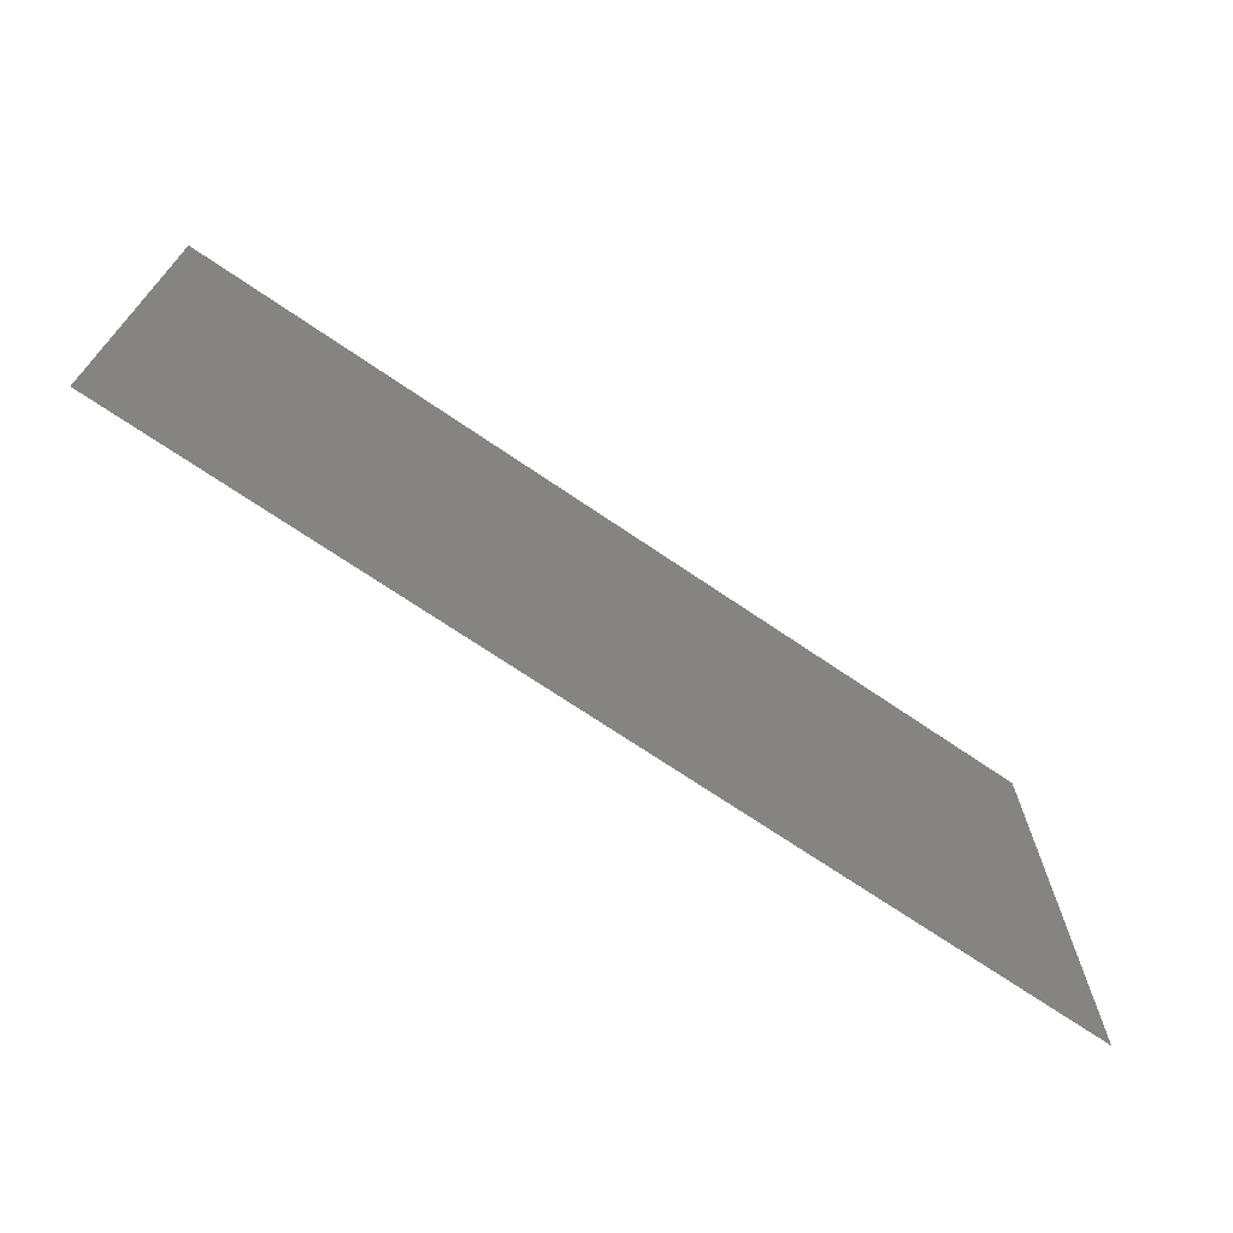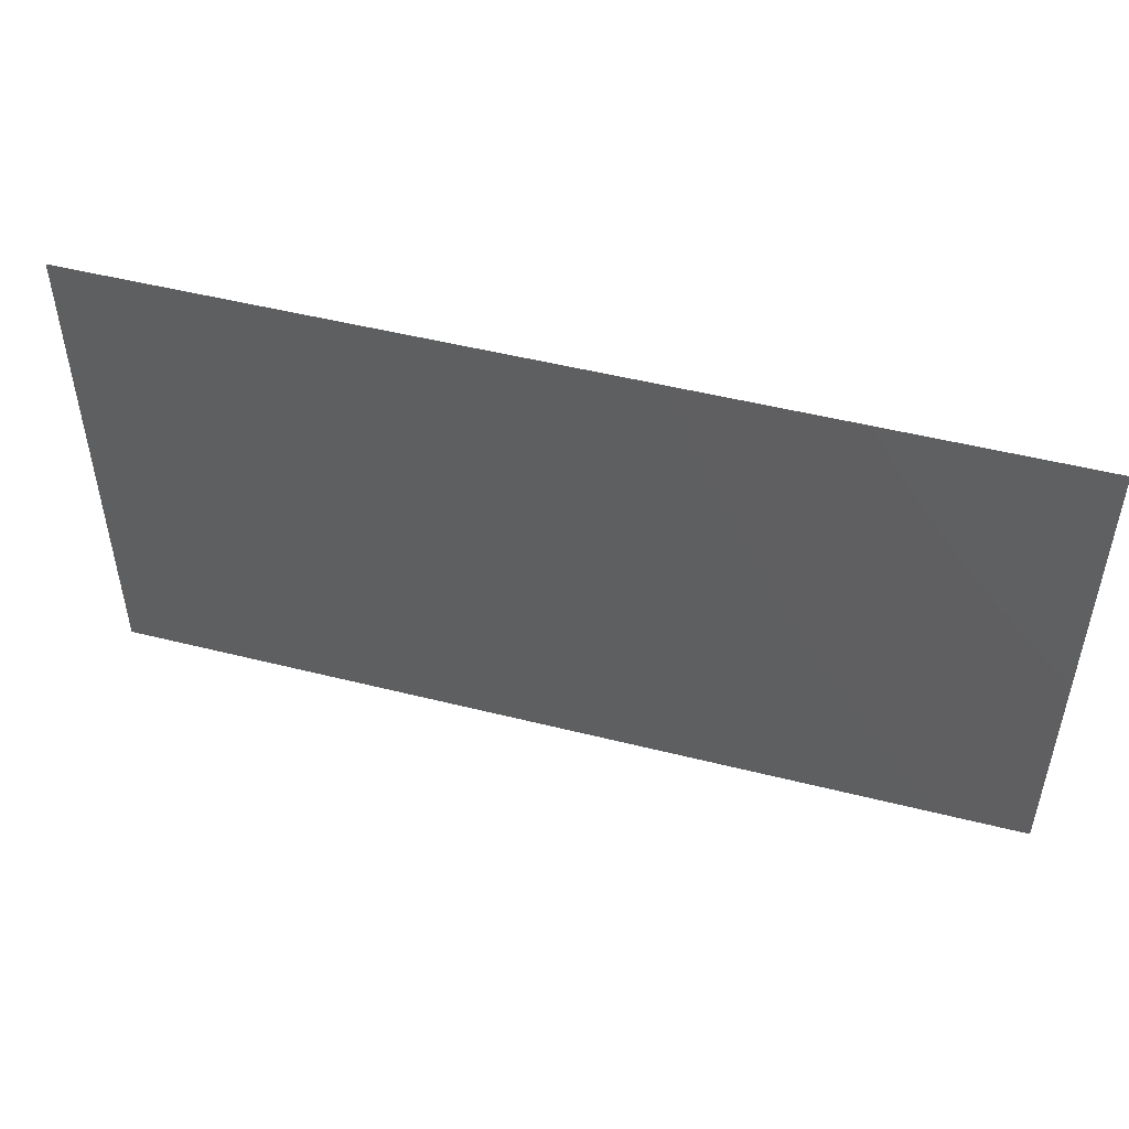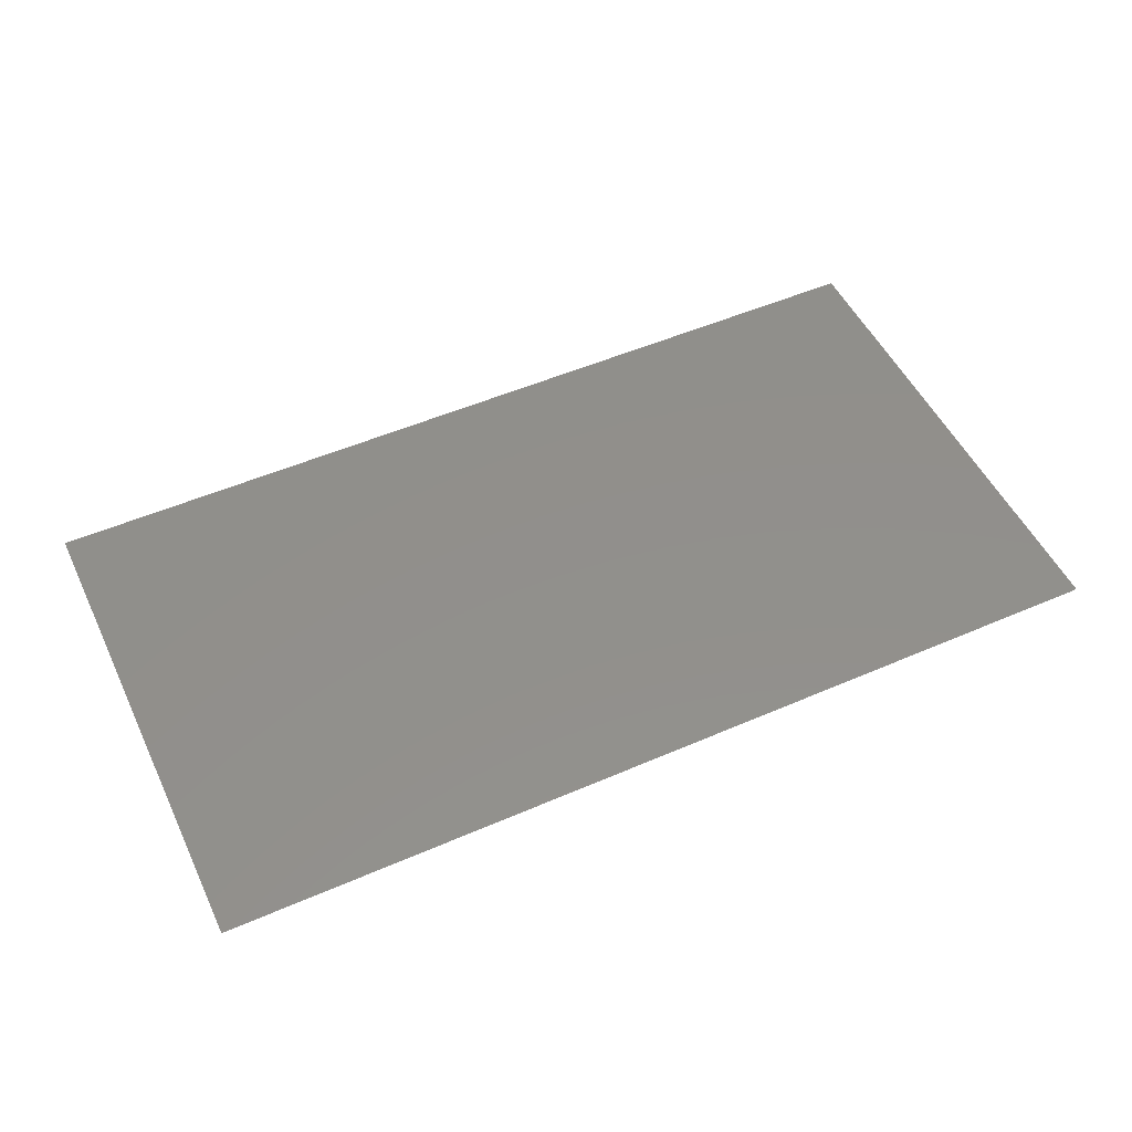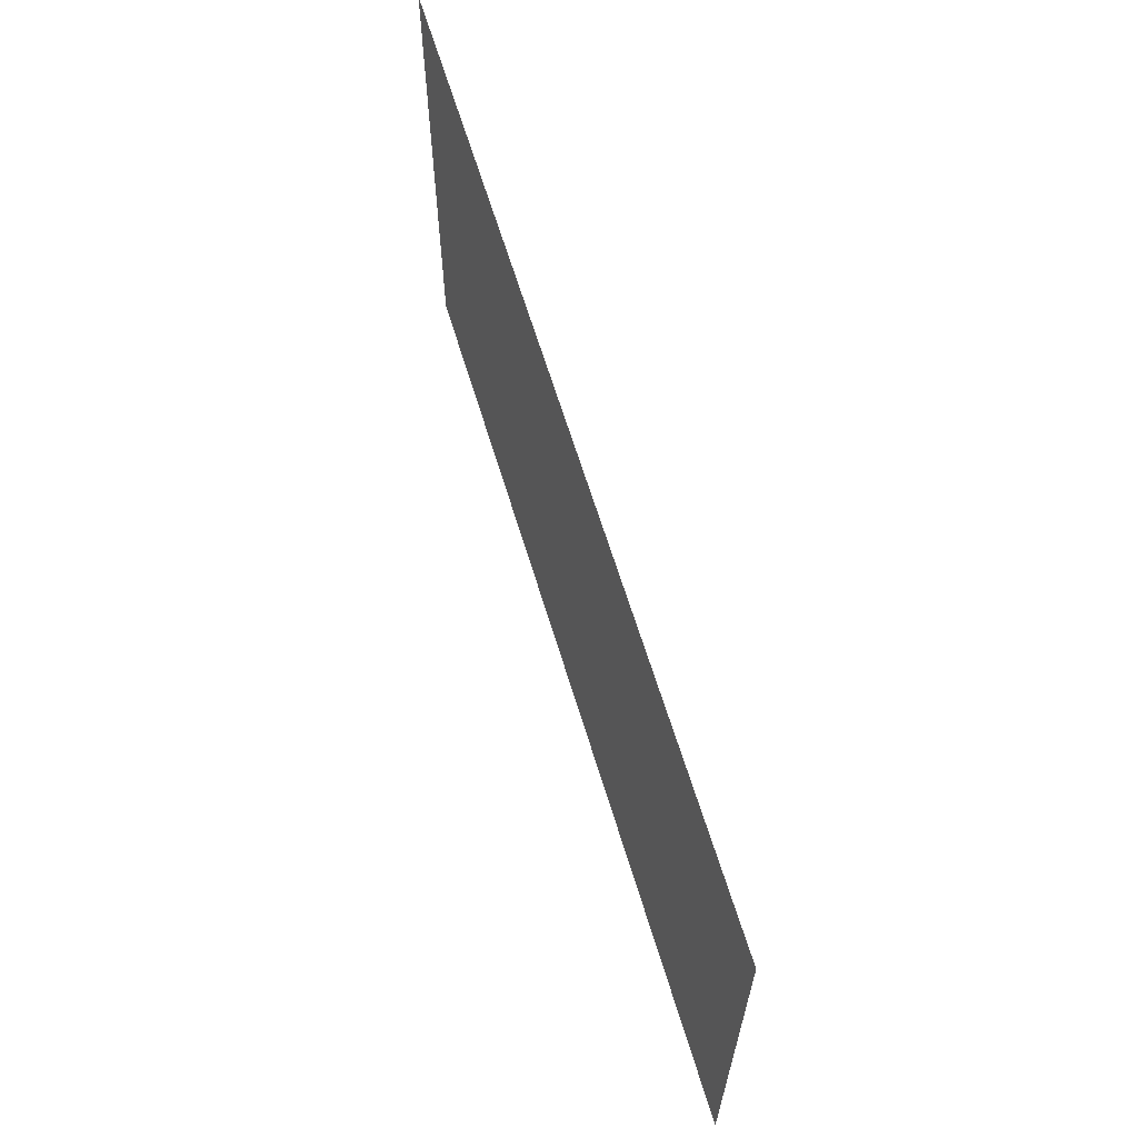
<metadata>
{"format":"stl","ext":"stl","renderer":"f3d","projection":"perspective","resolution":1024,"background":"white","views":[{"elev":-70.2,"azim":145.6,"up":"+Y"},{"elev":49.4,"azim":-164.4,"up":"+Y"},{"elev":51.5,"azim":-25.2,"up":"+Z"},{"elev":63.7,"azim":73.2,"up":"+Y"}]}
</metadata>
<code>
# stl→obj: 173 verts, 298 faces
v 39.8 16.67 50
v 42.62 16.87 50
v 40.33 14.19 50
v 43.3 14.07 50
v 37.78 22.53 50
v 38.48 20.3 50
v 35.45 20.21 50
v 37.76 18.17 50
v 7.471 22.26 50
v 5.652 19.15 50
v 4.548 22.41 50
v 8.428 19.75 50
v 35.15 22.93 50
v 24.53 25 50
v 26.56 22.01 50
v 23.02 22.45 50
v 3.067 0 50
v 5.019 2.927 50
v 6.133 0 50
v 39.87 0 50
v 41.02 2.917 50
v 42.93 0 50
v 13.74 4.454 50
v 16.22 5.91 50
v 16.58 2.845 50
v 32.15 22.22 50
v 32.3 18.77 50
v 29.4 20.38 50
v 10.78 18.64 50
v 10.74 21.91 50
v 13.25 19.77 50
v 2.282 2.297 50
v 43.72 2.297 50
v 13.8 1.977 50
v 10.77 2.759 50
v 10.8 6.159 50
v 27.6 25 50
v 8.095 4.728 50
v 32.1 6.372 50
v 32.18 3.031 50
v 29.61 5.199 50
v 24.05 19.88 50
v 18.77 7.858 50
v 16.1 9.393 50
v 29.41 17.07 50
v 26.79 18.88 50
v 34.88 5.251 50
v 2.578 20.28 50
v 43.34 20.28 50
v 40.6 18.75 50
v 40.98 22.13 50
v 13.46 10.89 50
v 13.61 7.558 50
v 10.79 9.317 50
v 26.75 15.57 50
v 24.09 17.07 50
v 35.55 2.485 50
v 37.93 4.737 50
v 28.99 2.491 50
v 13.94 22.5 50
v 8.13 17.07 50
v 5.442 15.64 50
v 2.701 17.18 50
v 24.47 4.815 50
v 26.74 6.322 50
v 27.41 4.289 50
v 26.04 2.363 50
v 2.703 14.05 50
v 0 15.62 50
v 5.375 6.274 50
v 5.393 9.375 50
v 8.082 7.826 50
v 2.647 4.782 50
v 2.692 7.826 50
v 43.35 4.782 50
v 40.89 6.227 50
v 43.34 7.821 50
v 0 6.25 50
v 46 6.25 50
v 40.77 9.456 50
v 32.1 15.56 50
v 0 12.5 50
v 2.703 10.93 50
v 46 12.5 50
v 43.56 10.89 50
v 5.401 12.48 50
v 8.082 10.93 50
v 0 9.375 50
v 10.77 15.56 50
v 13.44 17.09 50
v 46 3.125 50
v 29.41 14 50
v 32.08 12.46 50
v 0 3.125 50
v 0 18.75 50
v 46 18.75 50
v 8.089 14.02 50
v 10.76 12.47 50
v 46 9.375 50
v 34.74 17.08 50
v 36.84 7.067 50
v 46 15.62 50
v 13.44 14.01 50
v 0 21.88 50
v 46 21.88 50
v 16.11 15.54 50
v 16.1 12.47 50
v 34.74 14 50
v 37.39 15.46 50
v 18.77 14 50
v 29.41 10.92 50
v 32.07 9.377 50
v 29.44 7.903 50
v 15.91 18.45 50
v 21.43 15.52 50
v 21.41 18.47 50
v 26.76 9.396 50
v 18.77 17.08 50
v 15.82 20.64 50
v 18.53 20.14 50
v 18.77 10.93 50
v 24.09 14 50
v 21.43 12.46 50
v 21.43 9.393 50
v 24.08 7.858 50
v 21.43 6.476 50
v 24.09 10.93 50
v 21.47 25 50
v 12.27 25 50
v 15.33 25 50
v 27.6 0 50
v 30.67 0 50
v 18.4 0 50
v 19.93 2.656 50
v 21.47 0 50
v 30.67 25 50
v 33.73 25 50
v 15.33 0 50
v 26.75 12.46 50
v 33.73 0 50
v 9.2 25 50
v 37.39 12.57 50
v 36.8 0 50
v 34.74 10.91 50
v 37.61 9.492 50
v 34.71 8.025 50
v 9.2 0 50
v 12.27 0 50
v 6.133 25 50
v 36.8 25 50
v 39.87 25 50
v 18.92 5.084 50
v 16.9 22.62 50
v 24.53 0 50
v 18.4 25 50
v 42.93 25 50
v 3.067 25 50
v 38.22 2.089 50
v 19.93 22.68 50
v 7.792 2.164 50
v 29.23 22.95 50
v 23 2.271 50
v 46 25 50
v 43.72 22.7 50
v 0 25 50
v 2.284 22.7 50
v 46 0 50
v 0 0 50
v 39.62 11.65 50
v 38.96 7.715 50
v 41.65 12.38 50
v 21.29 20.87 50
v 21.67 4.086 50
f 1 2 3
f 3 2 4
f 5 6 7
f 8 7 6
f 9 10 11
f 9 12 10
f 5 7 13
f 14 15 16
f 17 18 19
f 20 21 22
f 23 24 25
f 26 27 28
f 26 7 27
f 29 30 31
f 17 32 18
f 22 21 33
f 23 25 34
f 35 36 23
f 14 37 15
f 35 38 36
f 39 40 41
f 29 12 30
f 16 15 42
f 43 24 44
f 45 46 28
f 39 47 40
f 48 11 10
f 49 50 51
f 45 28 27
f 52 53 54
f 53 44 24
f 55 56 46
f 50 6 51
f 55 46 45
f 57 47 58
f 36 54 53
f 59 41 40
f 60 31 30
f 52 44 53
f 2 1 50
f 36 53 23
f 9 30 12
f 28 46 15
f 61 62 10
f 63 10 62
f 64 65 66
f 64 66 67
f 63 62 68
f 23 53 24
f 69 63 68
f 70 38 18
f 57 40 47
f 46 42 15
f 71 72 70
f 73 74 70
f 74 71 70
f 75 76 77
f 78 74 73
f 72 38 70
f 79 75 77
f 75 21 76
f 77 76 80
f 45 27 81
f 82 69 68
f 73 70 18
f 72 54 36
f 63 48 10
f 76 21 58
f 2 50 49
f 83 71 74
f 84 85 4
f 72 36 38
f 85 77 80
f 71 86 87
f 83 86 71
f 88 83 74
f 89 29 90
f 91 75 79
f 92 81 93
f 94 78 73
f 95 48 63
f 96 2 49
f 87 97 98
f 86 97 87
f 99 77 85
f 26 13 7
f 97 89 98
f 71 87 72
f 87 54 72
f 100 27 7
f 100 7 8
f 58 47 101
f 102 4 2
f 88 82 83
f 92 45 81
f 69 95 63
f 102 2 96
f 98 89 103
f 100 81 27
f 98 52 54
f 78 88 74
f 79 77 99
f 95 104 48
f 96 49 105
f 89 61 29
f 103 106 107
f 99 85 84
f 103 107 52
f 108 100 109
f 107 106 110
f 111 112 113
f 106 90 114
f 56 115 116
f 87 98 54
f 82 68 83
f 84 4 102
f 111 113 117
f 118 116 115
f 106 118 110
f 98 103 52
f 114 119 120
f 118 114 120
f 109 100 8
f 112 39 113
f 107 110 121
f 122 56 55
f 110 123 121
f 106 114 118
f 97 61 89
f 89 90 103
f 124 125 126
f 125 64 126
f 121 123 124
f 103 90 106
f 118 120 116
f 122 115 56
f 52 107 44
f 124 126 43
f 110 118 115
f 123 127 124
f 124 127 125
f 123 122 127
f 121 124 43
f 93 81 108
f 121 43 44
f 123 115 122
f 113 65 117
f 128 14 16
f 129 130 60
f 131 59 132
f 133 134 135
f 136 137 26
f 107 121 44
f 110 115 123
f 55 45 92
f 133 25 134
f 138 25 133
f 122 55 139
f 97 62 61
f 127 117 125
f 83 68 86
f 111 93 112
f 132 40 140
f 132 59 40
f 86 62 97
f 127 122 139
f 125 65 64
f 139 92 111
f 125 117 65
f 108 81 100
f 129 60 30
f 141 129 30
f 108 109 142
f 140 57 143
f 93 108 144
f 139 55 92
f 139 111 117
f 144 145 146
f 86 68 62
f 127 139 117
f 112 146 39
f 92 93 111
f 147 35 148
f 144 142 145
f 144 108 142
f 93 144 112
f 140 40 57
f 112 144 146
f 149 141 9
f 150 151 5
f 24 152 25
f 142 109 3
f 141 30 9
f 120 119 153
f 154 67 131
f 130 155 153
f 131 67 59
f 151 156 51
f 157 149 11
f 130 153 60
f 57 58 158
f 155 159 153
f 35 160 38
f 26 28 161
f 154 162 67
f 134 25 152
f 35 23 34
f 120 153 159
f 128 16 159
f 61 10 12
f 64 67 162
f 135 134 162
f 151 51 5
f 149 9 11
f 114 90 31
f 137 13 26
f 8 50 1
f 56 42 46
f 56 116 42
f 150 5 13
f 113 41 65
f 163 105 164
f 165 166 104
f 165 157 166
f 163 164 156
f 167 33 91
f 168 94 32
f 43 152 24
f 167 22 33
f 168 32 17
f 145 169 80
f 75 33 21
f 73 18 32
f 138 34 25
f 136 26 161
f 76 58 170
f 148 35 34
f 85 80 171
f 109 8 1
f 142 169 145
f 43 126 152
f 143 57 158
f 147 160 35
f 19 18 160
f 155 128 159
f 20 158 21
f 135 162 154
f 116 172 42
f 5 51 6
f 58 101 170
f 80 169 171
f 137 150 13
f 29 31 90
f 61 12 29
f 37 161 15
f 19 160 147
f 39 146 47
f 143 158 20
f 113 39 41
f 38 160 18
f 28 15 161
f 126 173 152
f 21 158 58
f 16 42 172
f 146 101 47
f 148 34 138
f 8 6 50
f 37 136 161
f 134 152 173
f 3 4 171
f 145 80 170
f 120 172 116
f 109 1 3
f 91 33 75
f 94 73 32
f 104 166 48
f 105 49 164
f 156 164 51
f 157 11 166
f 145 101 146
f 65 41 66
f 114 31 119
f 126 64 173
f 142 3 169
f 134 173 162
f 16 172 159
f 76 170 80
f 85 171 4
f 49 51 164
f 48 166 11
f 60 153 119
f 59 67 66
f 120 159 172
f 64 162 173
f 60 119 31
f 59 66 41
f 145 170 101
f 3 171 169

</code>
